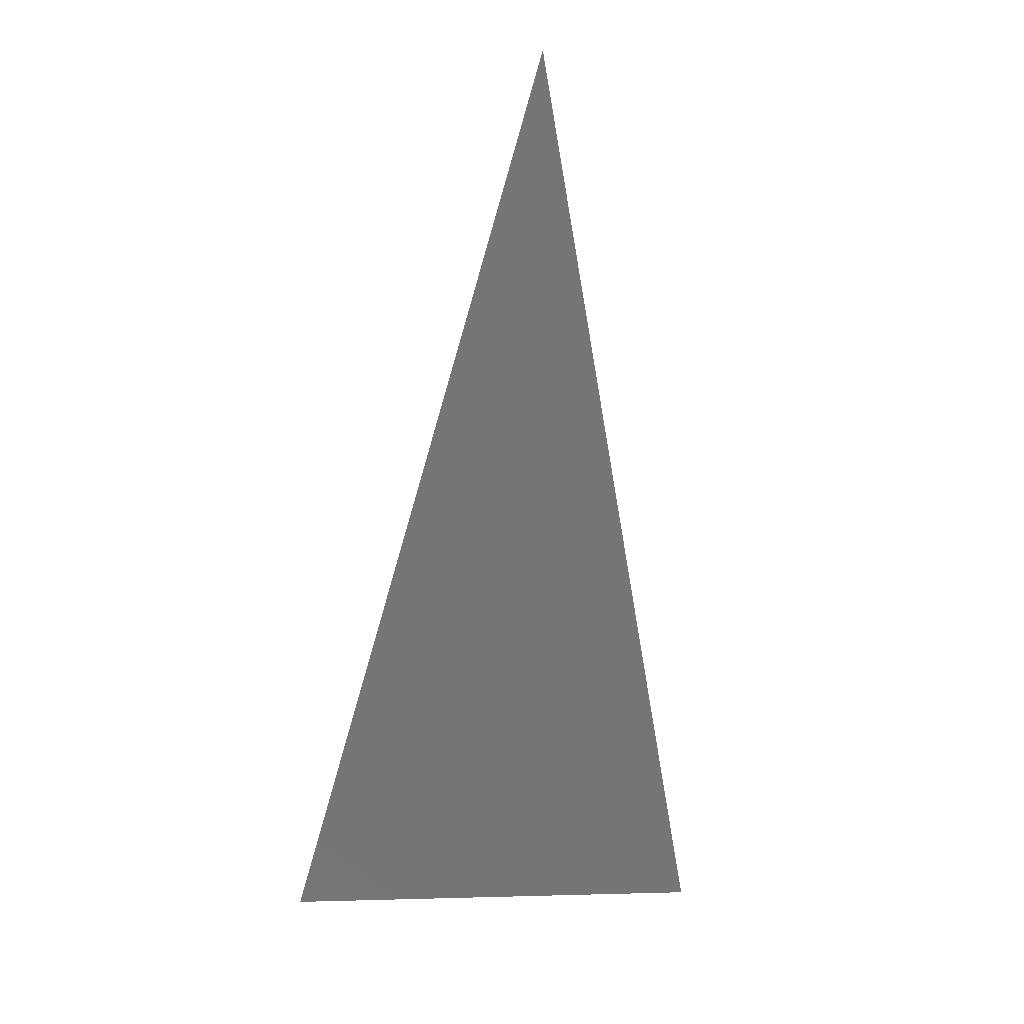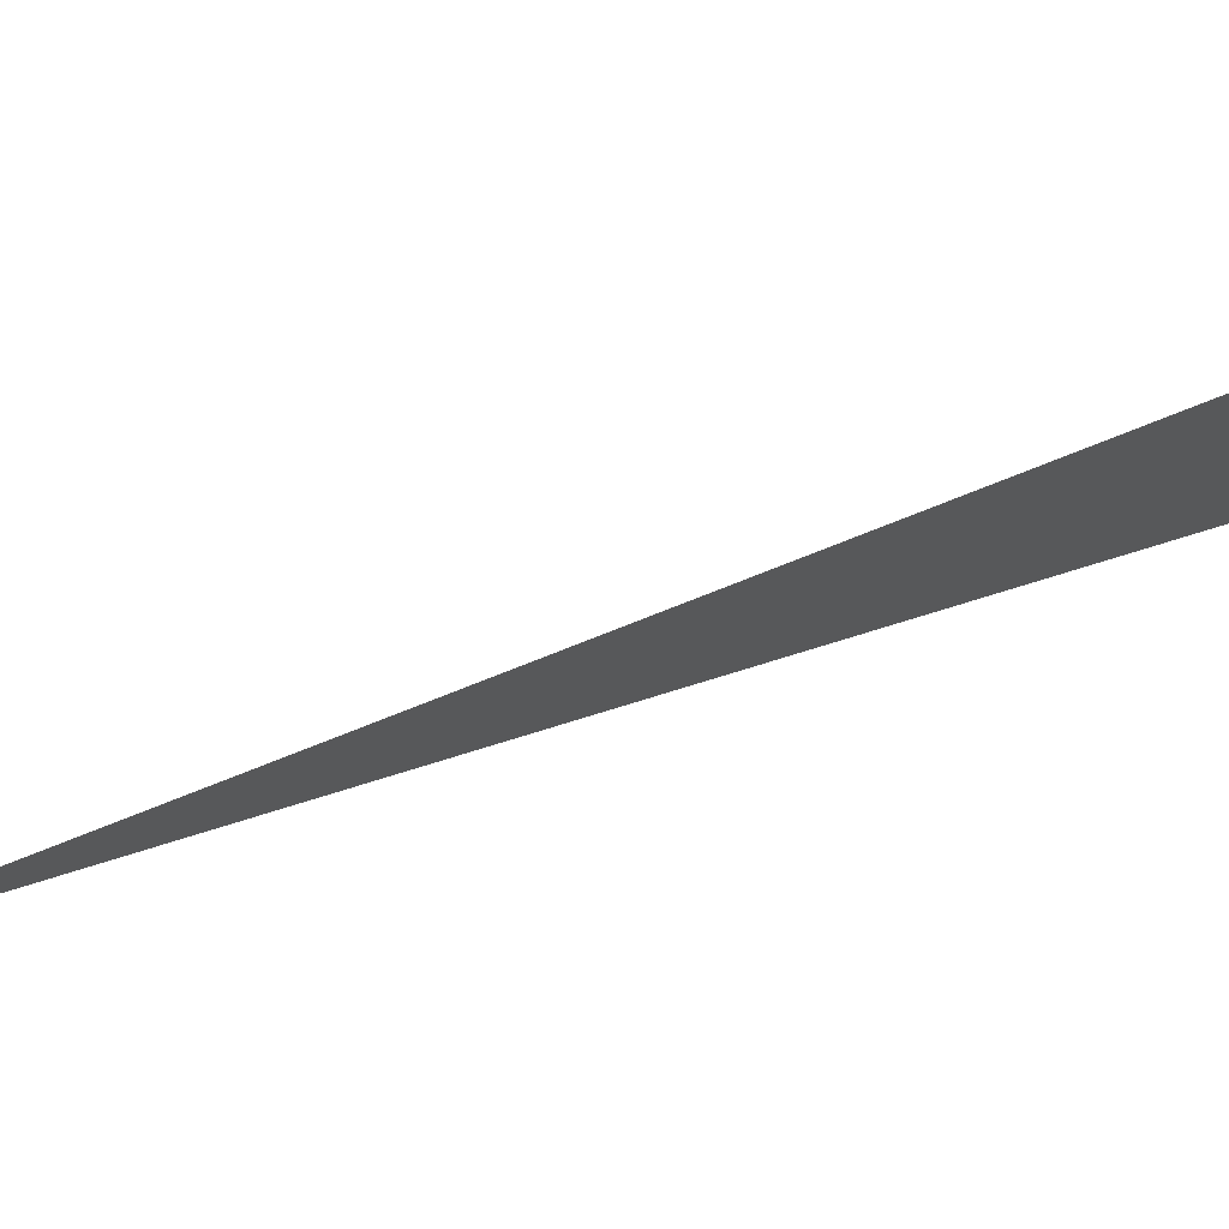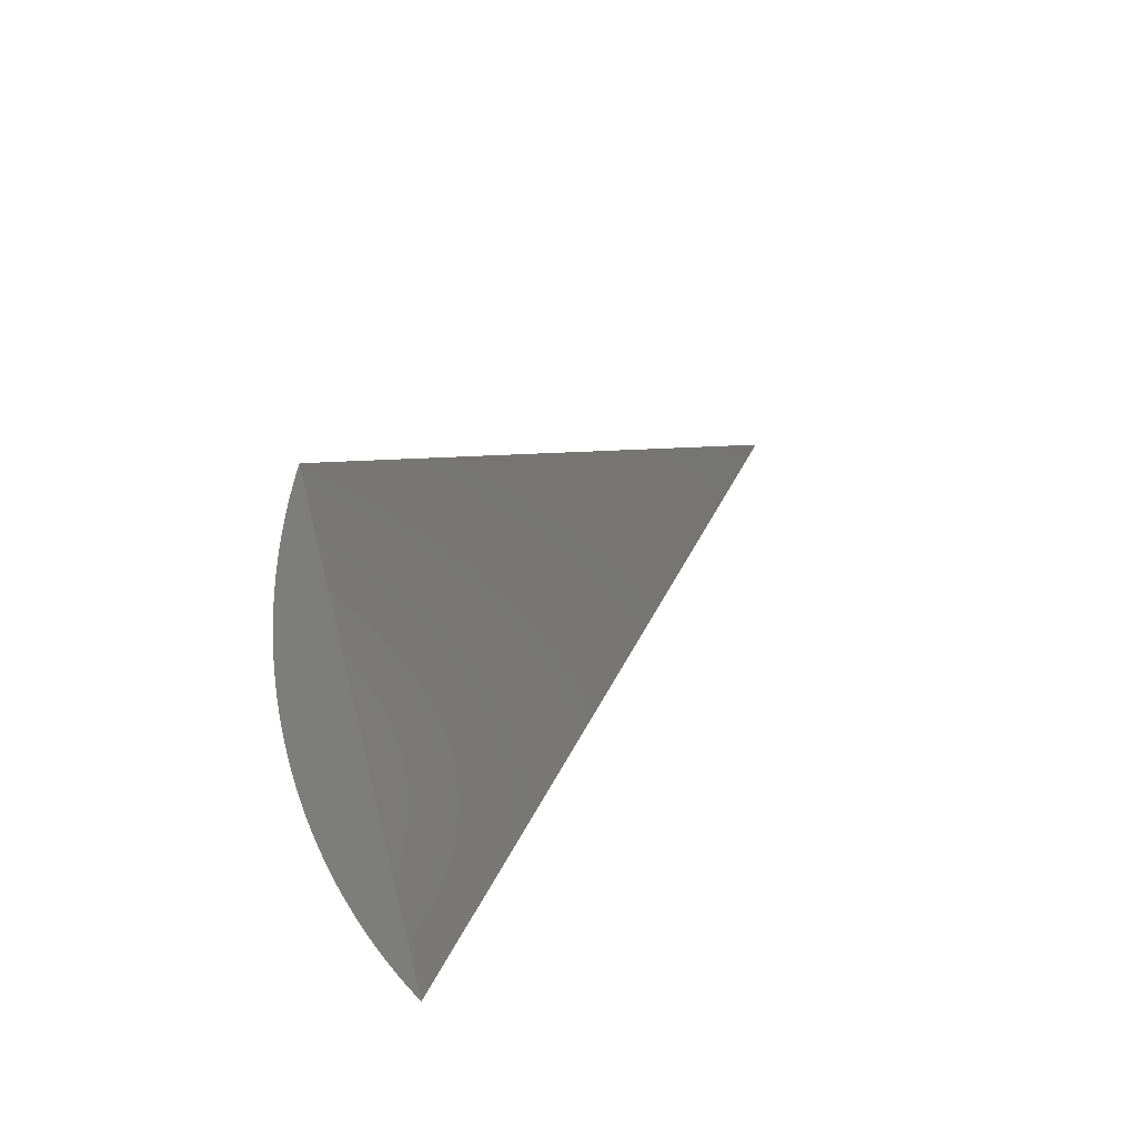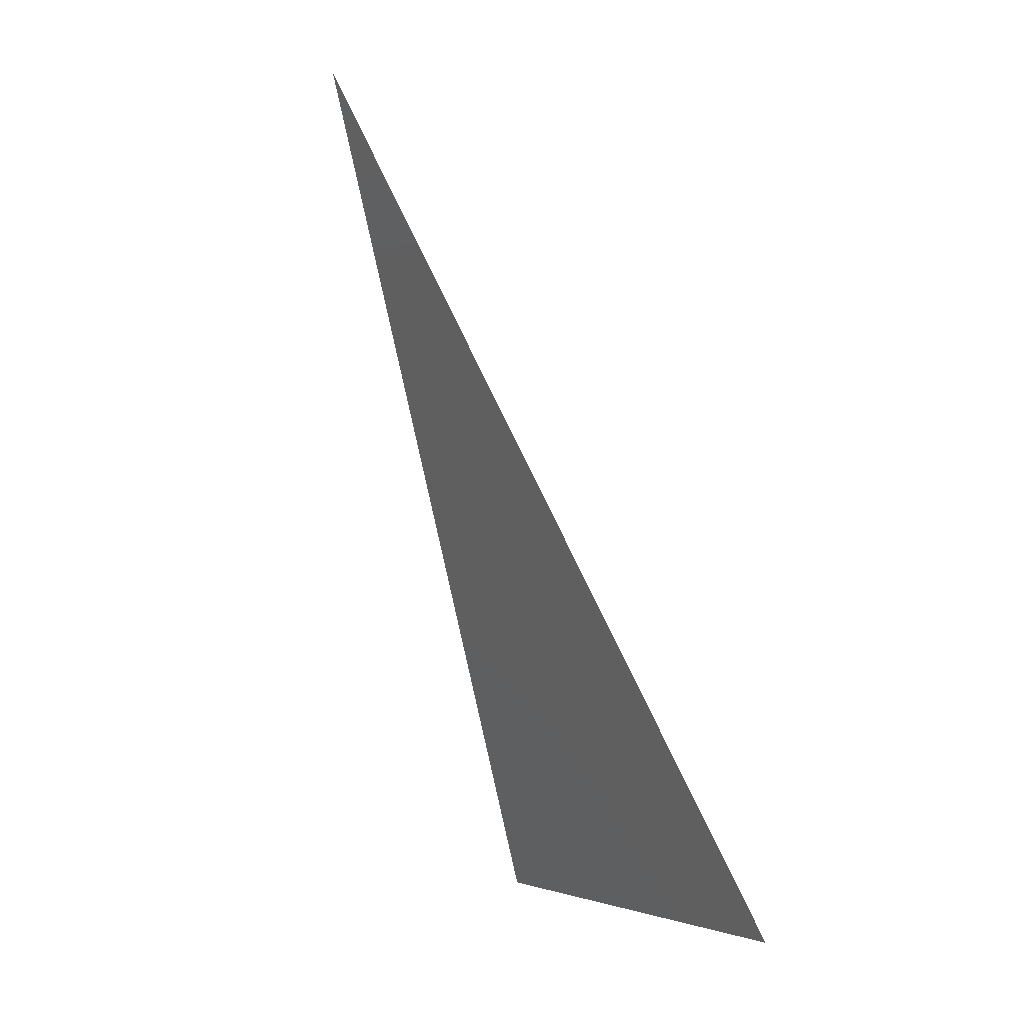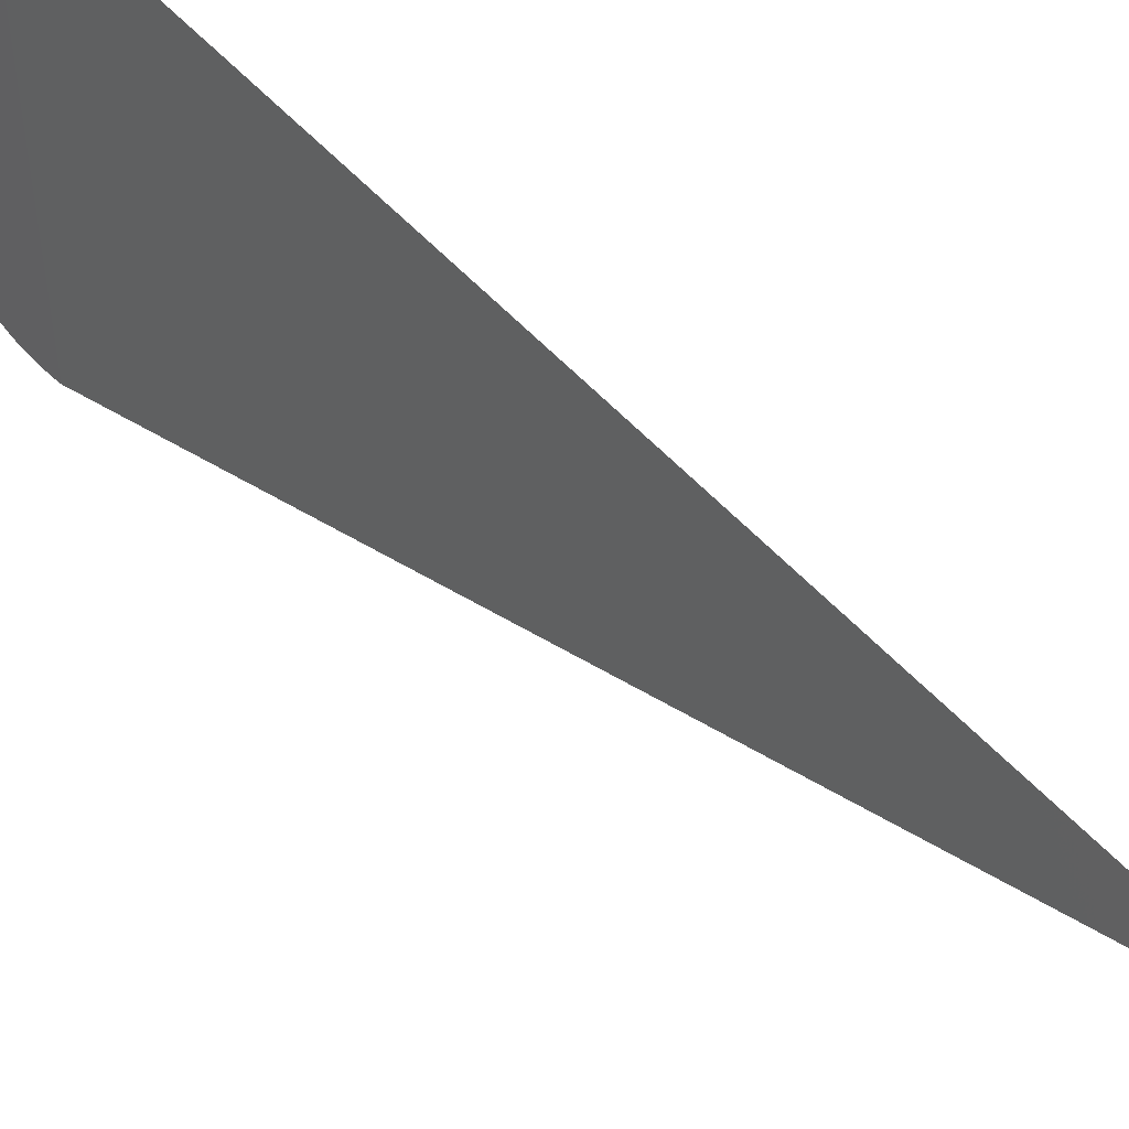
<metadata>
{"format":"stl","ext":"stl","renderer":"f3d","projection":"perspective","resolution":1024,"background":"white","views":[{"elev":-0.5,"azim":-97.7,"up":"+Y"},{"elev":79.1,"azim":-85.7,"up":"+Z"},{"elev":-76.6,"azim":-169.0,"up":"+Y"},{"elev":-1.1,"azim":-34.9,"up":"+Y"},{"elev":49.5,"azim":156.6,"up":"+Z"}]}
</metadata>
<code>
# stl→obj: 52 verts, 50 faces
v 0 0 0
v 0.866 -2 -0.5
v 0.866 -2 0.5
v 0.8763 -2 0.4818
v 0.8862 -2 0.4633
v 0.8957 -2 0.4446
v 0.8763 -2 -0.4818
v 0.8862 -2 -0.4633
v 0.8957 -2 -0.4446
v 0.9048 -2 0.4258
v 0.9048 -2 -0.4258
v 0.9135 -2 0.4067
v 0.9219 -2 0.3875
v 0.9298 -2 0.3681
v 0.9373 -2 0.3486
v 0.9444 -2 0.3289
v 0.9511 -2 0.309
v 0.9573 -2 0.289
v 0.9632 -2 0.2689
v 0.9686 -2 0.2487
v 0.9736 -2 0.2284
v 0.9781 -2 0.2079
v 0.9135 -2 -0.4067
v 0.9219 -2 -0.3875
v 0.9298 -2 -0.3681
v 0.9373 -2 -0.3486
v 0.9444 -2 -0.3289
v 0.9511 -2 -0.309
v 0.9573 -2 -0.289
v 0.9632 -2 -0.2689
v 0.9686 -2 -0.2487
v 0.9736 -2 -0.2284
v 0.9781 -2 -0.2079
v 0.9823 -2 0.1874
v 0.986 -2 0.1668
v 0.9893 -2 0.1461
v 0.9921 -2 0.1253
v 0.9945 -2 0.1045
v 0.9965 -2 0.08368
v 0.998 -2 0.06279
v 0.9991 -2 0.04188
v 0.9823 -2 -0.1874
v 0.986 -2 -0.1668
v 0.9893 -2 -0.1461
v 0.9921 -2 -0.1253
v 0.9945 -2 -0.1045
v 0.9965 -2 -0.08368
v 0.998 -2 -0.06279
v 0.9991 -2 -0.04188
v 0.9998 -2 0.02094
v 1 -2 0
v 0.9998 -2 -0.02094
f 1 2 3
f 3 2 4
f 4 2 5
f 5 2 6
f 2 7 6
f 7 8 6
f 8 9 6
f 6 9 10
f 9 11 10
f 10 11 12
f 12 11 13
f 13 11 14
f 14 11 15
f 15 11 16
f 16 11 17
f 17 11 18
f 18 11 19
f 19 11 20
f 20 11 21
f 21 11 22
f 11 23 22
f 23 24 22
f 24 25 22
f 25 26 22
f 26 27 22
f 27 28 22
f 28 29 22
f 29 30 22
f 30 31 22
f 31 32 22
f 32 33 22
f 22 33 34
f 34 33 35
f 35 33 36
f 36 33 37
f 37 33 38
f 38 33 39
f 39 33 40
f 40 33 41
f 33 42 41
f 42 43 41
f 43 44 41
f 44 45 41
f 45 46 41
f 46 47 41
f 47 48 41
f 48 49 41
f 41 49 50
f 50 49 51
f 51 49 52

</code>
